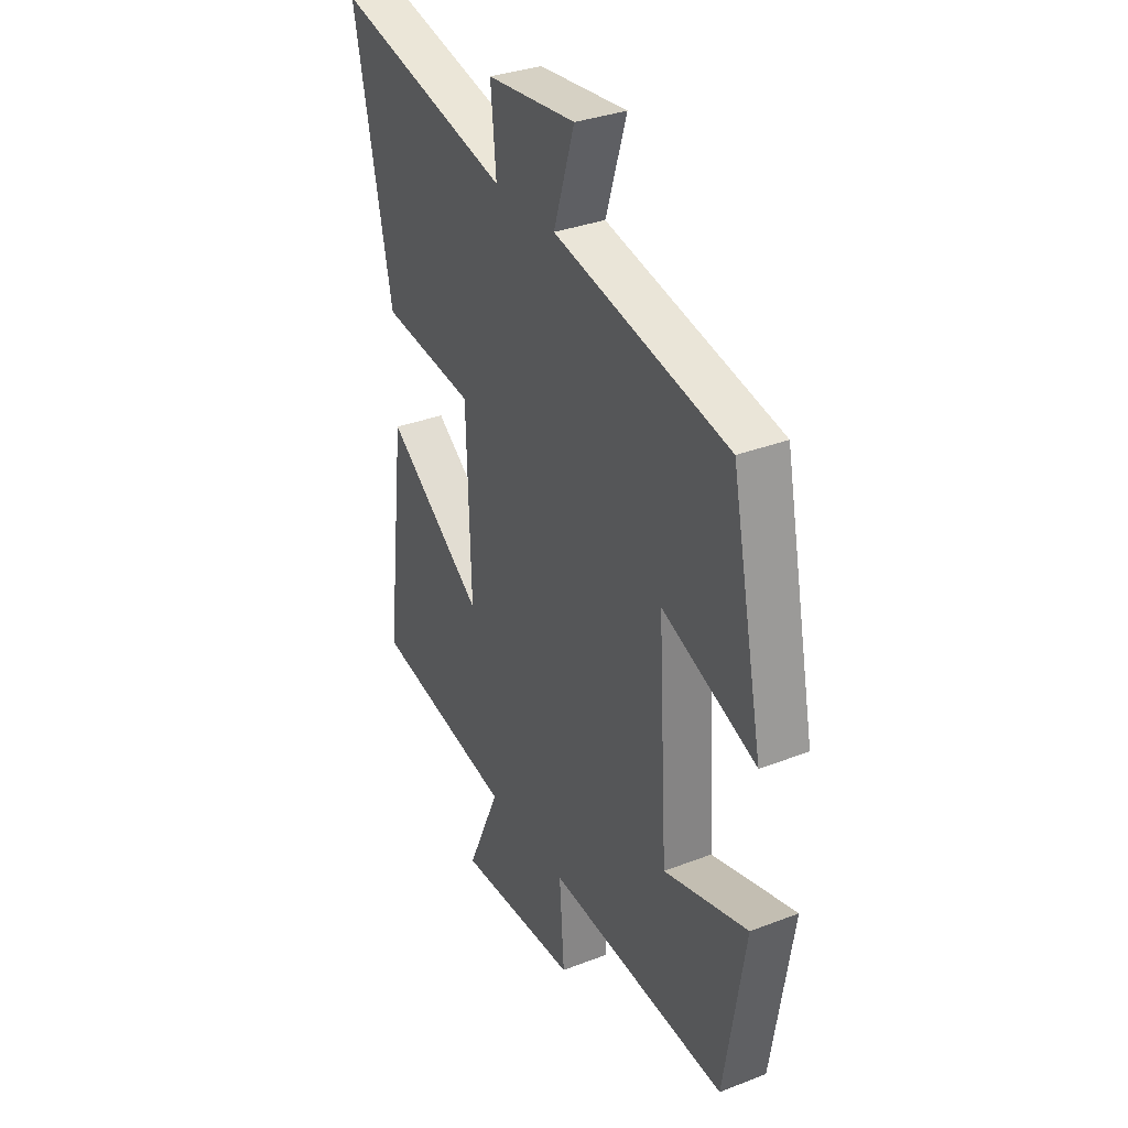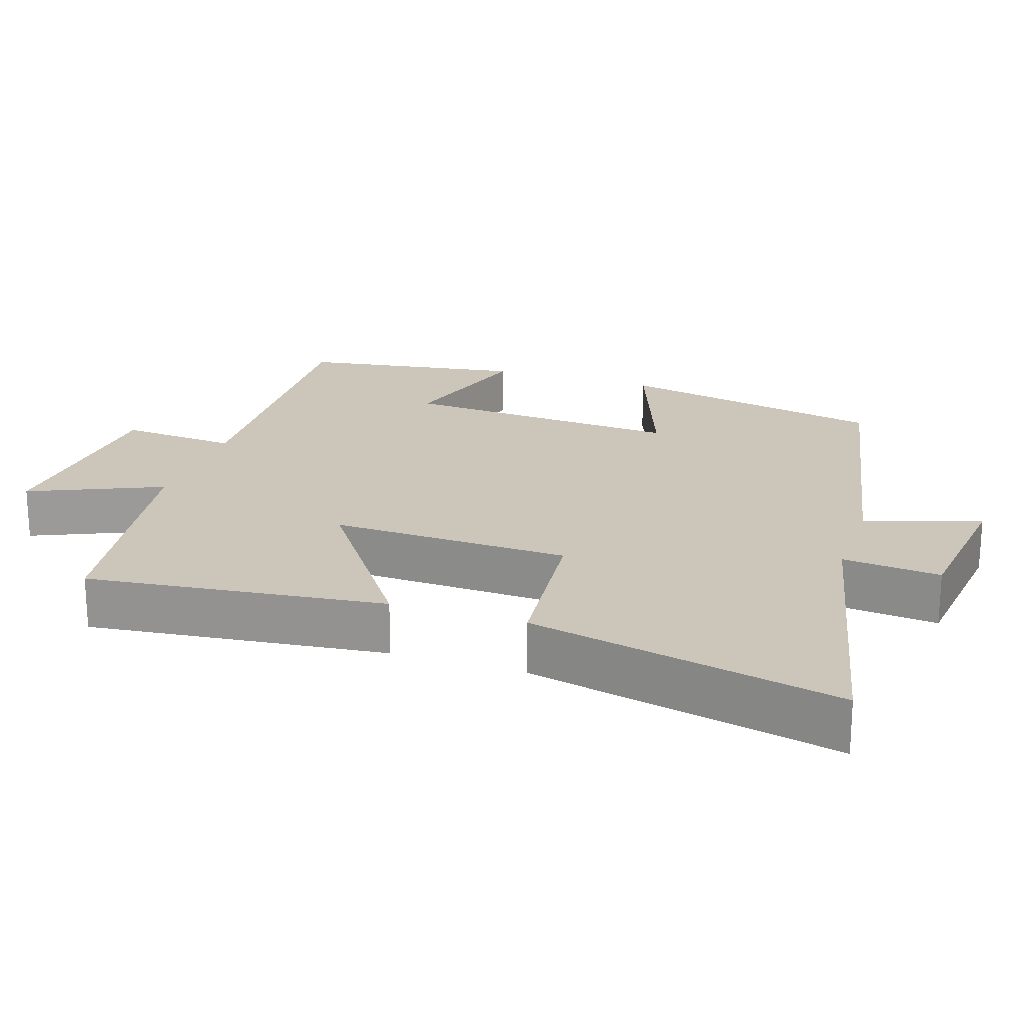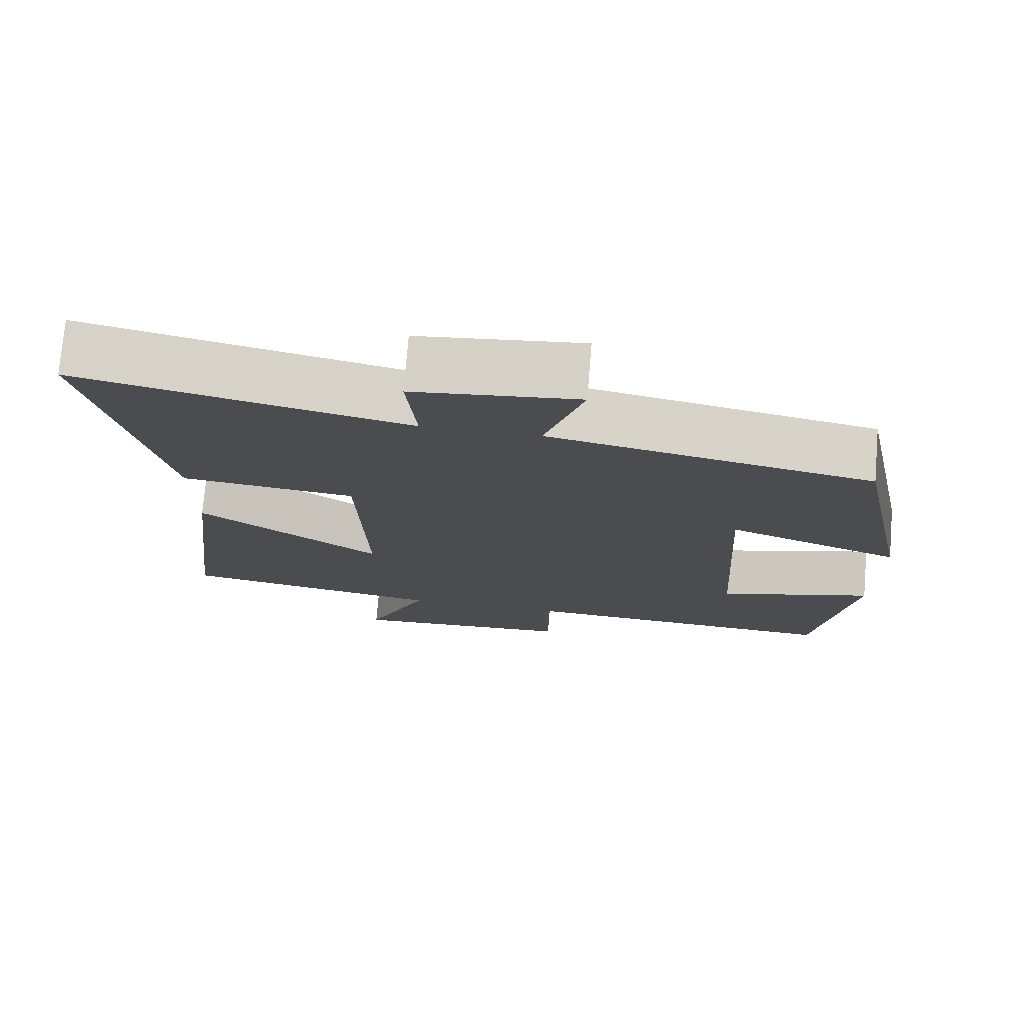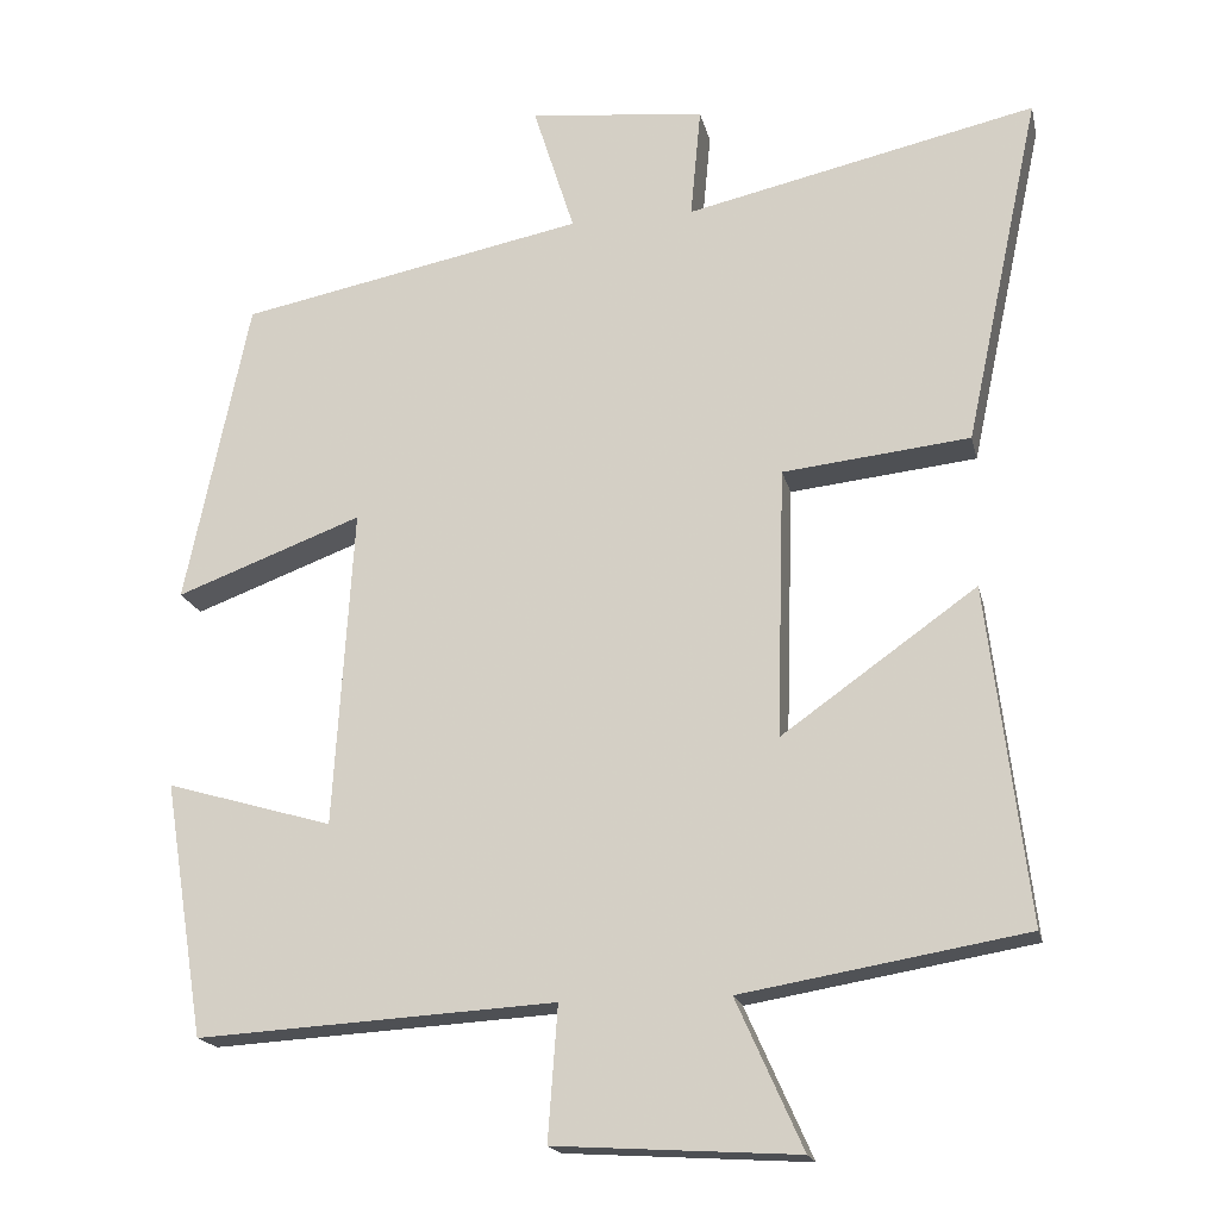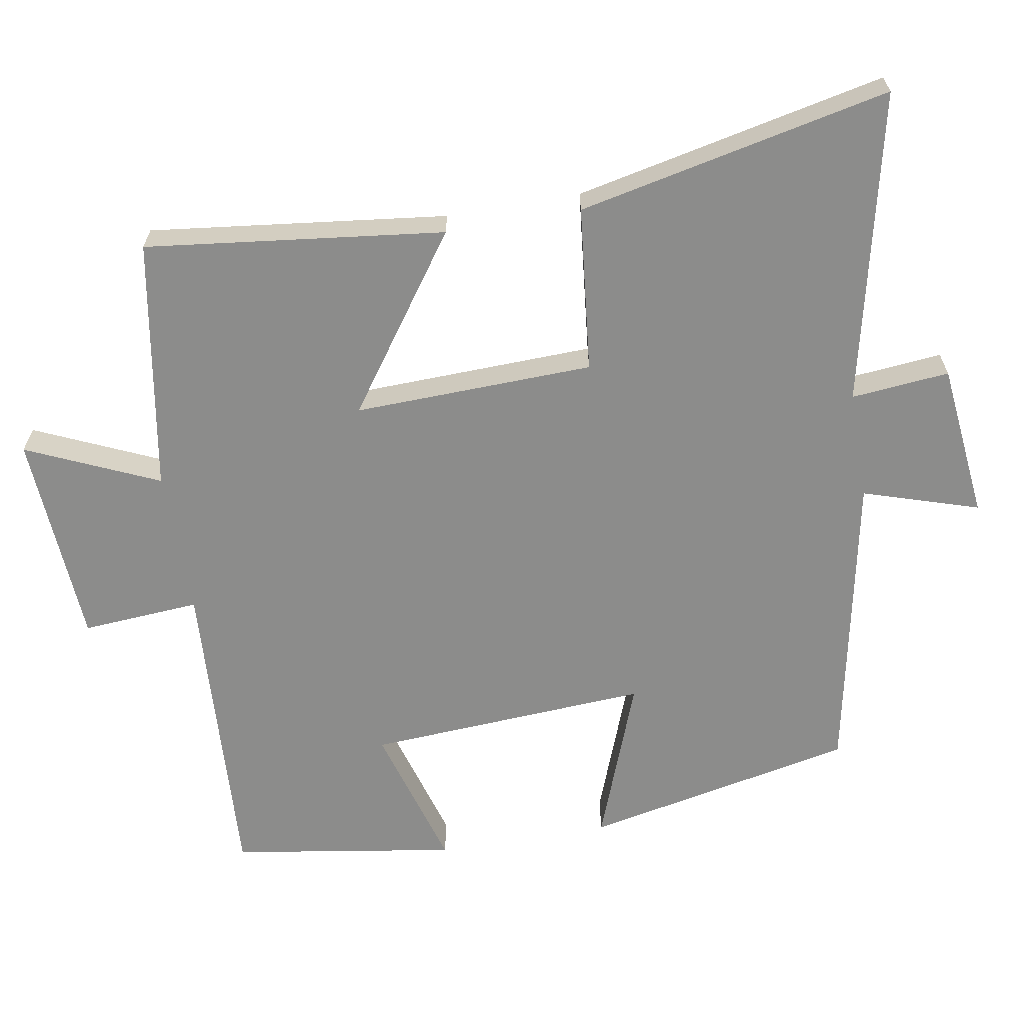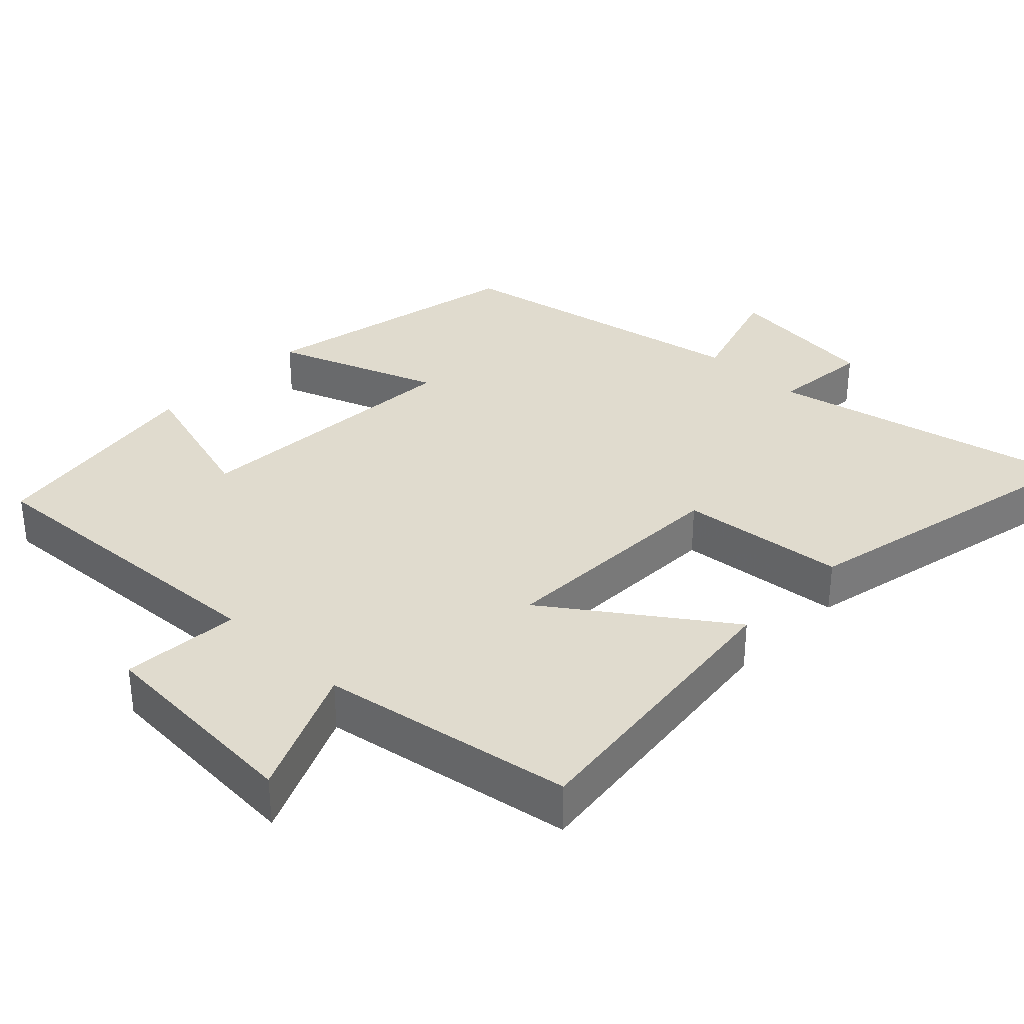
<metadata>
{"format":"obj","ext":"obj","renderer":"f3d","projection":"perspective","resolution":1024,"background":"white","views":[{"elev":33.4,"azim":62.2,"up":"+Z"},{"elev":20.9,"azim":-71.3,"up":"+Y"},{"elev":75.1,"azim":4.7,"up":"+Z"},{"elev":-18.3,"azim":-167.6,"up":"+Z"},{"elev":-64.1,"azim":-80.2,"up":"+Y"},{"elev":33.7,"azim":-135.9,"up":"+Y"}]}
</metadata>
<code>
v -0.55 0.07 -0.44
v -0.5 0.07 -0.025
v -0.259 0.07 -0.196
v -0.269 0.07 0.138
v -0.5 0.07 0.163
v -0.593 0.07 0.597
v -0.16 0.07 0.5
v -0.173 0.07 0.637
v 0.045 0.07 0.661
v -0.006 0.07 0.5
v 0.421 0.07 0.415
v 0.5 0.07 0.036
v 0.27 0.07 0.122
v 0.294 0.07 -0.272
v 0.5 0.07 -0.212
v 0.45 0.07 -0.526
v 0.007 0.07 -0.5
v 0.019 0.07 -0.665
v -0.281 0.07 -0.683
v -0.199 0.07 -0.5
v -0.55 0 -0.44
v -0.5 0 -0.025
v -0.259 0 -0.196
v -0.269 0 0.138
v -0.5 0 0.163
v -0.593 0 0.597
v -0.16 0 0.5
v -0.173 0 0.637
v 0.045 0 0.661
v -0.006 0 0.5
v 0.421 0 0.415
v 0.5 0 0.036
v 0.27 0 0.122
v 0.294 0 -0.272
v 0.5 0 -0.212
v 0.45 0 -0.526
v 0.007 0 -0.5
v 0.019 0 -0.665
v -0.281 0 -0.683
v -0.199 0 -0.5
f 17 18 19 20
f 17 20 1 2
f 14 15 16 17
f 13 14 17
f 10 11 12 13
f 10 13 17
f 7 8 9 10
f 7 10 17
f 4 5 6 7
f 3 4 7 17
f 2 3 17
f 40 39 38 37
f 22 21 40 37
f 37 36 35 34
f 37 34 33
f 33 32 31 30
f 37 33 30
f 30 29 28 27
f 37 30 27
f 27 26 25 24
f 37 27 24 23
f 37 23 22
f 1 21 22 2
f 2 22 23 3
f 3 23 24 4
f 4 24 25 5
f 5 25 26 6
f 6 26 27 7
f 7 27 28 8
f 8 28 29 9
f 9 29 30 10
f 10 30 31 11
f 11 31 32 12
f 12 32 33 13
f 13 33 34 14
f 14 34 35 15
f 15 35 36 16
f 16 36 37 17
f 17 37 38 18
f 18 38 39 19
f 19 39 40 20
f 20 40 21 1

</code>
